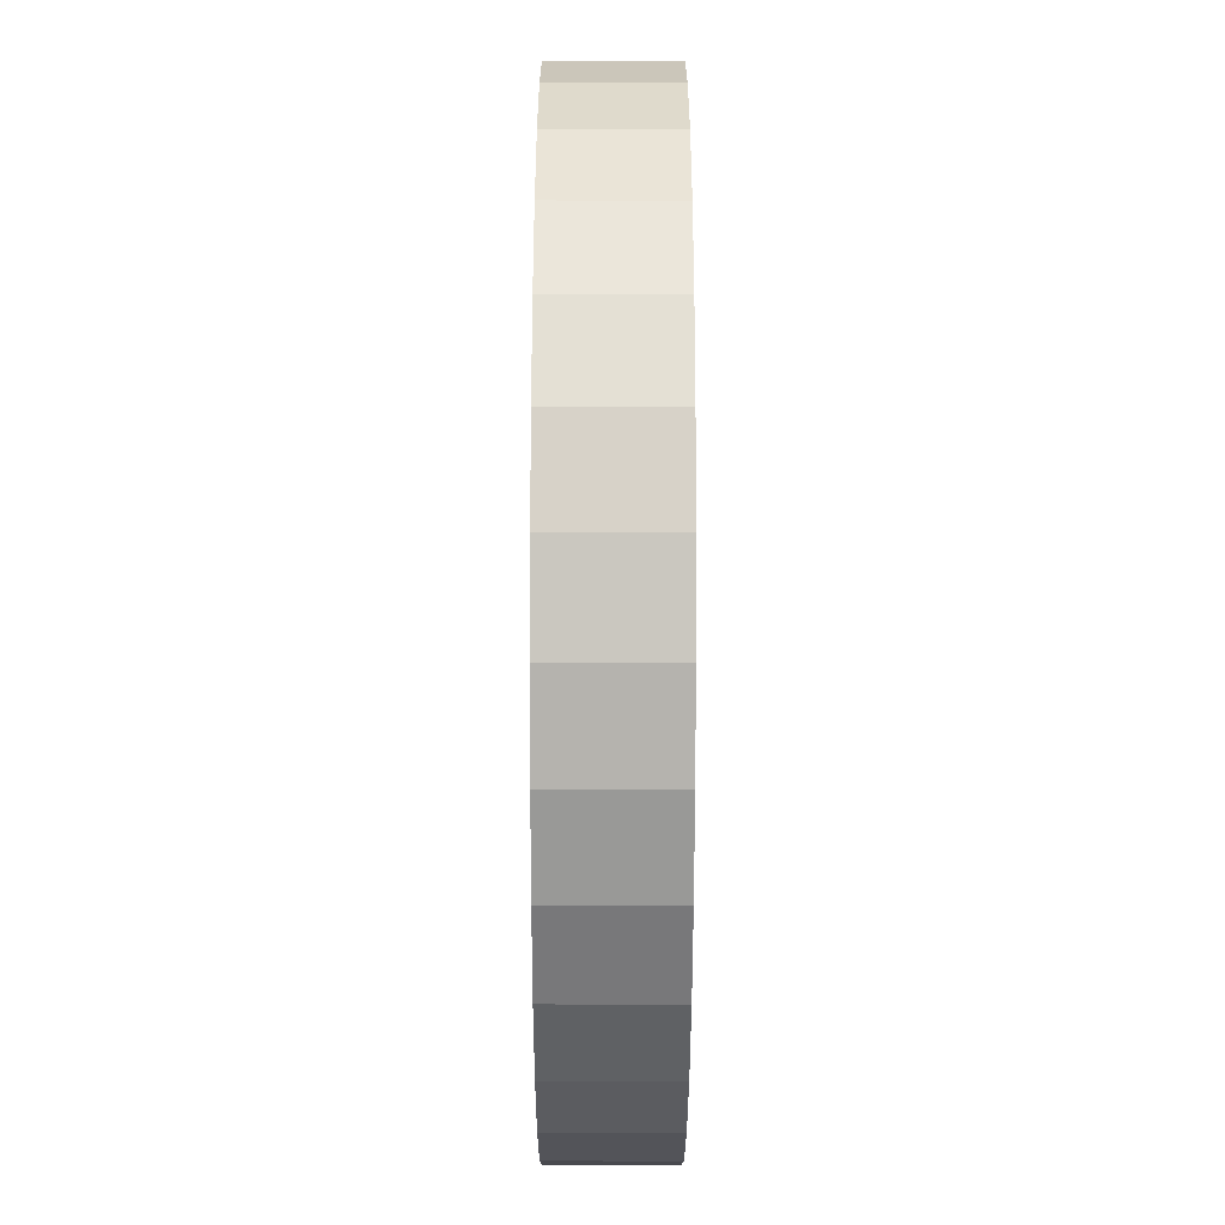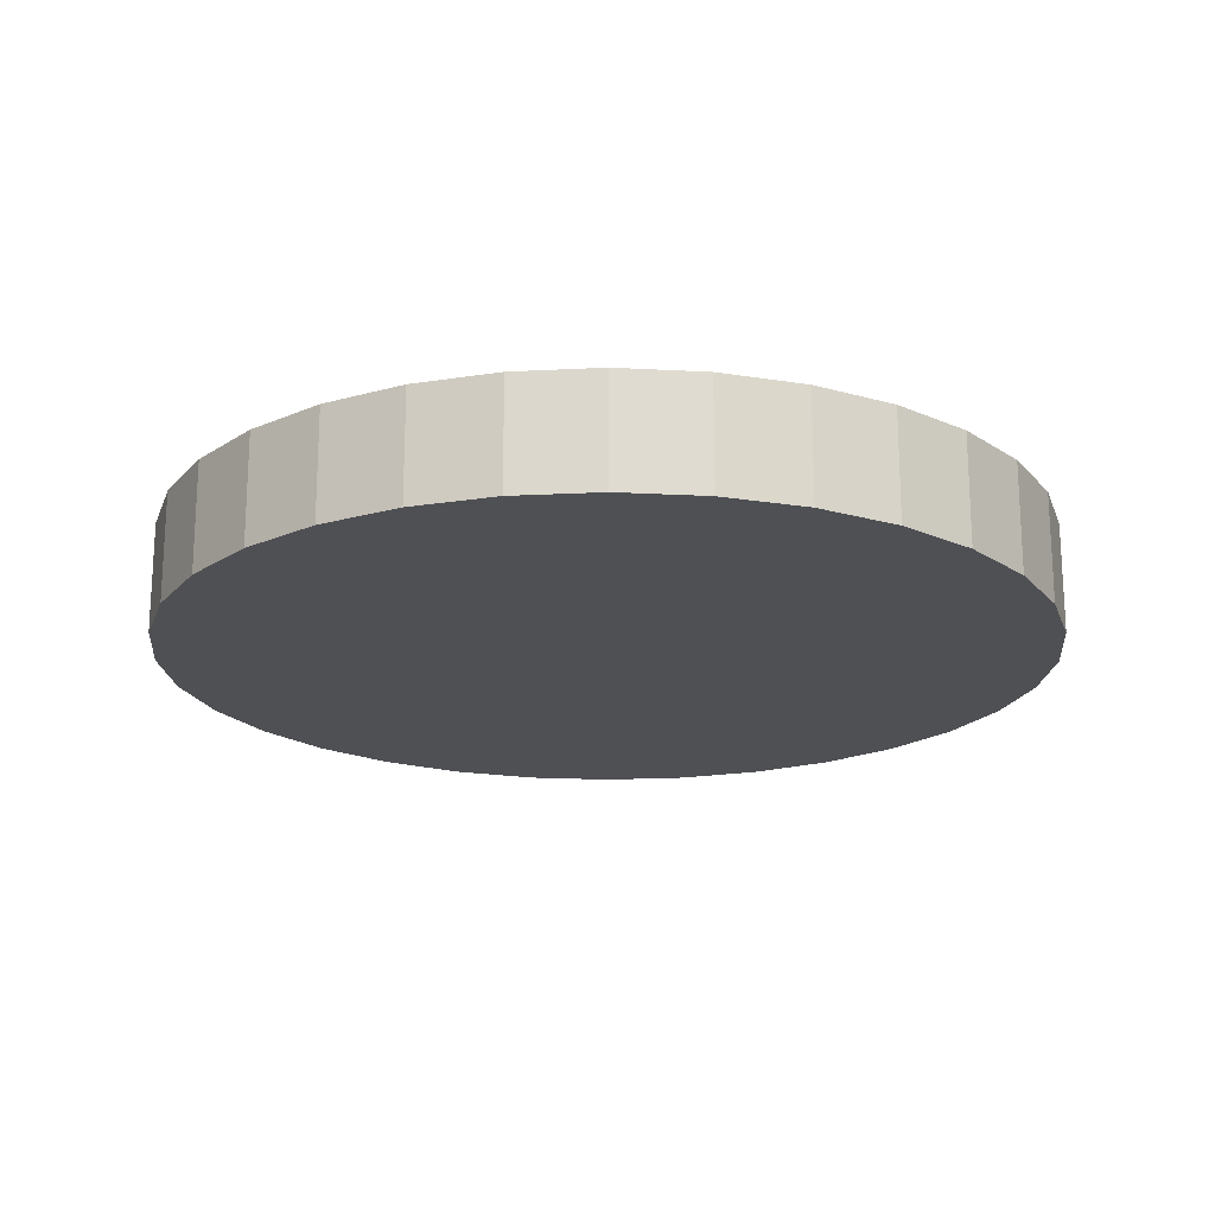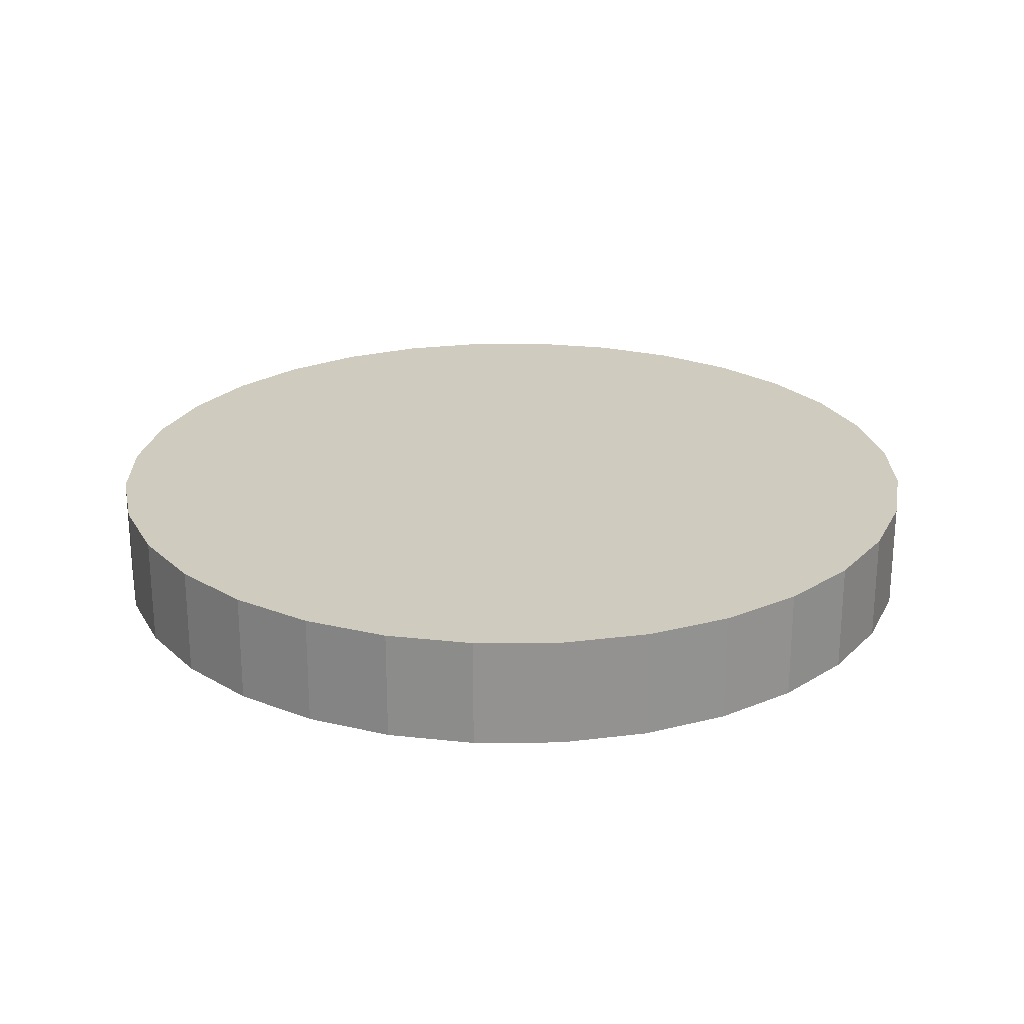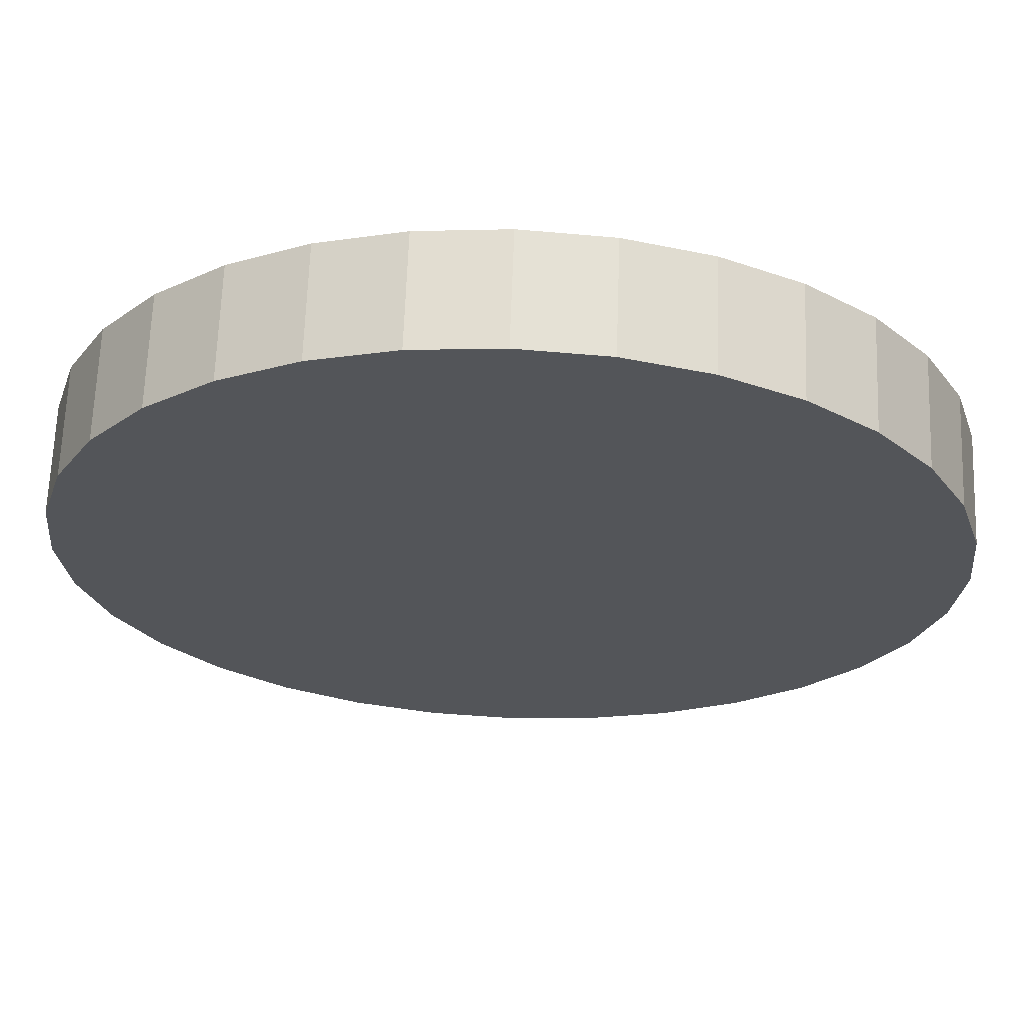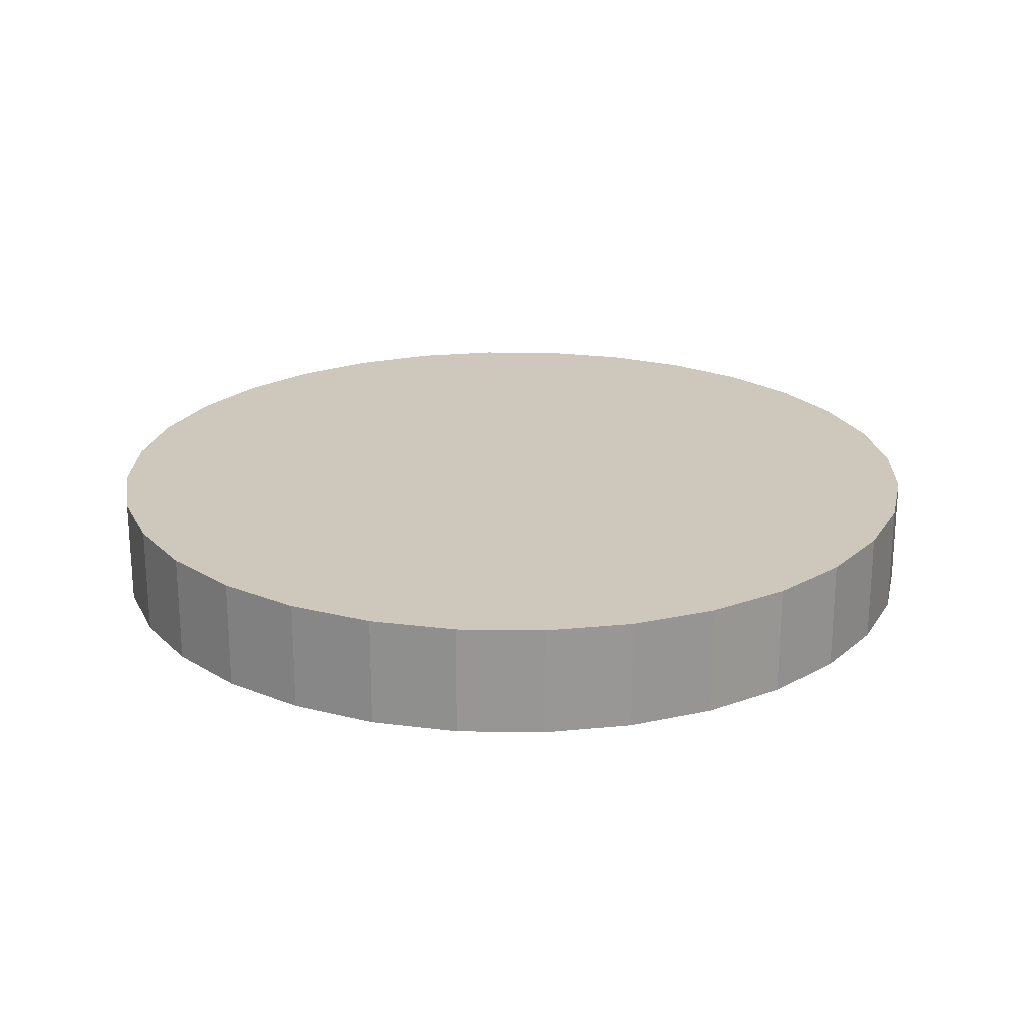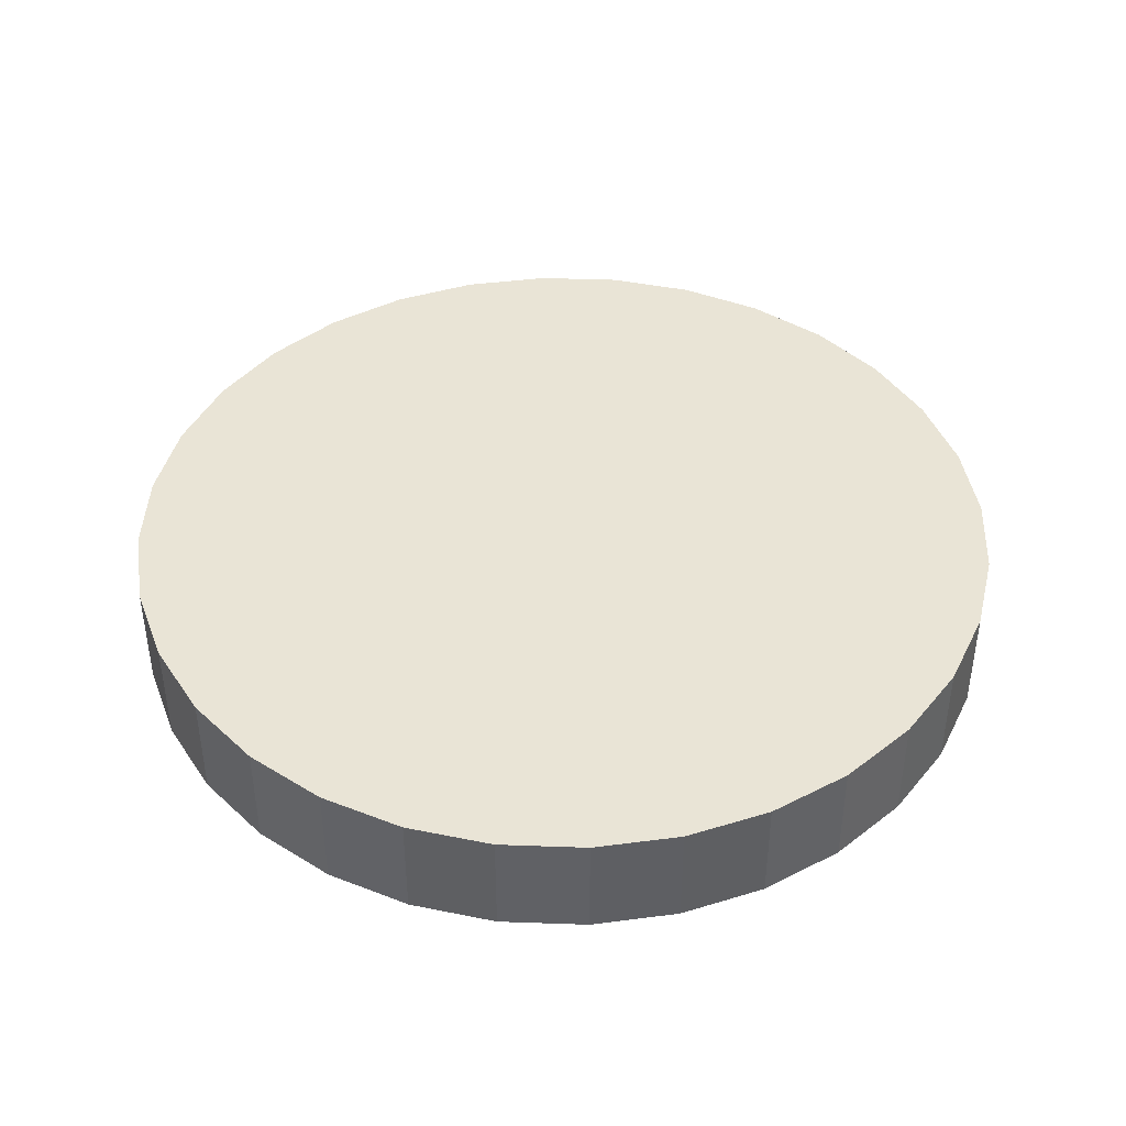
<metadata>
{"format":"obj","ext":"obj","renderer":"f3d","projection":"perspective","resolution":1024,"background":"white","views":[{"elev":-63.2,"azim":89.9,"up":"+Z"},{"elev":-19.2,"azim":-56.4,"up":"+Y"},{"elev":23.7,"azim":-17.6,"up":"+Y"},{"elev":65.8,"azim":2.1,"up":"+Z"},{"elev":22.0,"azim":-4.2,"up":"+Y"},{"elev":42.5,"azim":19.3,"up":"+Y"}]}
</metadata>
<code>
o Cube
v 8.61 4.622 -20.79
v 8.61 -1 -20.79
v 4.39 4.622 -22.07
v 4.39 -1 -22.07
v -1e-06 4.622 -22.5
v -1e-06 -1 -22.5
v 12.5 -1 -18.71
v 12.5 4.622 -18.71
v 15.91 -1 -15.91
v 15.91 4.622 -15.91
v 18.71 -1 -12.5
v 18.71 4.622 -12.5
v 20.79 -1 -8.61
v 20.79 4.622 -8.61
v 22.07 -1 -4.39
v 22.07 4.622 -4.39
v 22.5 -1 5e-06
v 22.5 4.622 5e-06
v 22.07 -1 4.39
v 22.07 4.622 4.39
v 20.79 -1 8.61
v 20.79 4.622 8.61
v 18.71 -1 12.5
v 18.71 4.622 12.5
v 15.91 -1 15.91
v 15.91 4.622 15.91
v 12.5 -1 18.71
v 12.5 4.622 18.71
v 8.61 -1 20.79
v 8.61 4.622 20.79
v 4.39 -1 22.07
v 4.39 4.622 22.07
v -8e-06 -1 22.5
v -8e-06 4.622 22.5
v -4.39 -1 22.07
v -4.39 4.622 22.07
v -8.61 -1 20.79
v -8.61 4.622 20.79
v -12.5 -1 18.71
v -12.5 4.622 18.71
v -15.91 -1 15.91
v -15.91 4.622 15.91
v -18.71 -1 12.5
v -18.71 4.622 12.5
v -20.79 -1 8.61
v -20.79 4.622 8.61
v -22.07 -1 4.39
v -22.07 4.622 4.39
v -22.5 -1 -1.5e-05
v -22.5 4.622 -1.5e-05
v -22.07 -1 -4.39
v -22.07 4.622 -4.39
v -20.79 -1 -8.61
v -20.79 4.622 -8.61
v -18.71 -1 -12.5
v -18.71 4.622 -12.5
v -15.91 -1 -15.91
v -15.91 4.622 -15.91
v -12.5 -1 -18.71
v -12.5 4.622 -18.71
v -8.61 -1 -20.79
v -8.61 4.622 -20.79
v -4.389 -1 -22.07
v -4.389 4.622 -22.07
f 3 2 4
f 5 4 6
f 1 7 2
f 8 9 7
f 10 11 9
f 12 13 11
f 14 15 13
f 16 17 15
f 18 19 17
f 20 21 19
f 22 23 21
f 24 25 23
f 26 27 25
f 28 29 27
f 30 31 29
f 32 33 31
f 34 35 33
f 36 37 35
f 38 39 37
f 40 41 39
f 42 43 41
f 44 45 43
f 46 47 45
f 48 49 47
f 50 51 49
f 52 53 51
f 54 55 53
f 56 57 55
f 58 59 57
f 60 61 59
f 31 47 63
f 62 63 61
f 64 6 63
f 40 24 8
f 3 1 2
f 5 3 4
f 1 8 7
f 8 10 9
f 10 12 11
f 12 14 13
f 14 16 15
f 16 18 17
f 18 20 19
f 20 22 21
f 22 24 23
f 24 26 25
f 26 28 27
f 28 30 29
f 30 32 31
f 32 34 33
f 34 36 35
f 36 38 37
f 38 40 39
f 40 42 41
f 42 44 43
f 44 46 45
f 46 48 47
f 48 50 49
f 50 52 51
f 52 54 53
f 54 56 55
f 56 58 57
f 58 60 59
f 60 62 61
f 63 6 4
f 4 2 7
f 7 9 11
f 11 13 7
f 13 15 7
f 15 17 19
f 19 21 15
f 21 23 15
f 23 25 31
f 25 27 31
f 27 29 31
f 31 33 35
f 35 37 39
f 39 41 47
f 41 43 47
f 43 45 47
f 47 49 51
f 51 53 47
f 53 55 47
f 55 57 63
f 57 59 63
f 59 61 63
f 63 4 15
f 4 7 15
f 31 35 47
f 35 39 47
f 15 23 31
f 47 55 63
f 63 15 31
f 62 64 63
f 64 5 6
f 8 1 3
f 3 5 64
f 64 62 60
f 60 58 64
f 58 56 64
f 56 54 48
f 54 52 48
f 52 50 48
f 48 46 44
f 44 42 48
f 42 40 48
f 40 38 36
f 36 34 32
f 32 30 28
f 28 26 32
f 26 24 32
f 24 22 16
f 22 20 16
f 20 18 16
f 16 14 12
f 12 10 16
f 10 8 16
f 8 3 64
f 40 36 24
f 36 32 24
f 8 64 56
f 56 48 8
f 48 40 8
f 24 16 8

</code>
